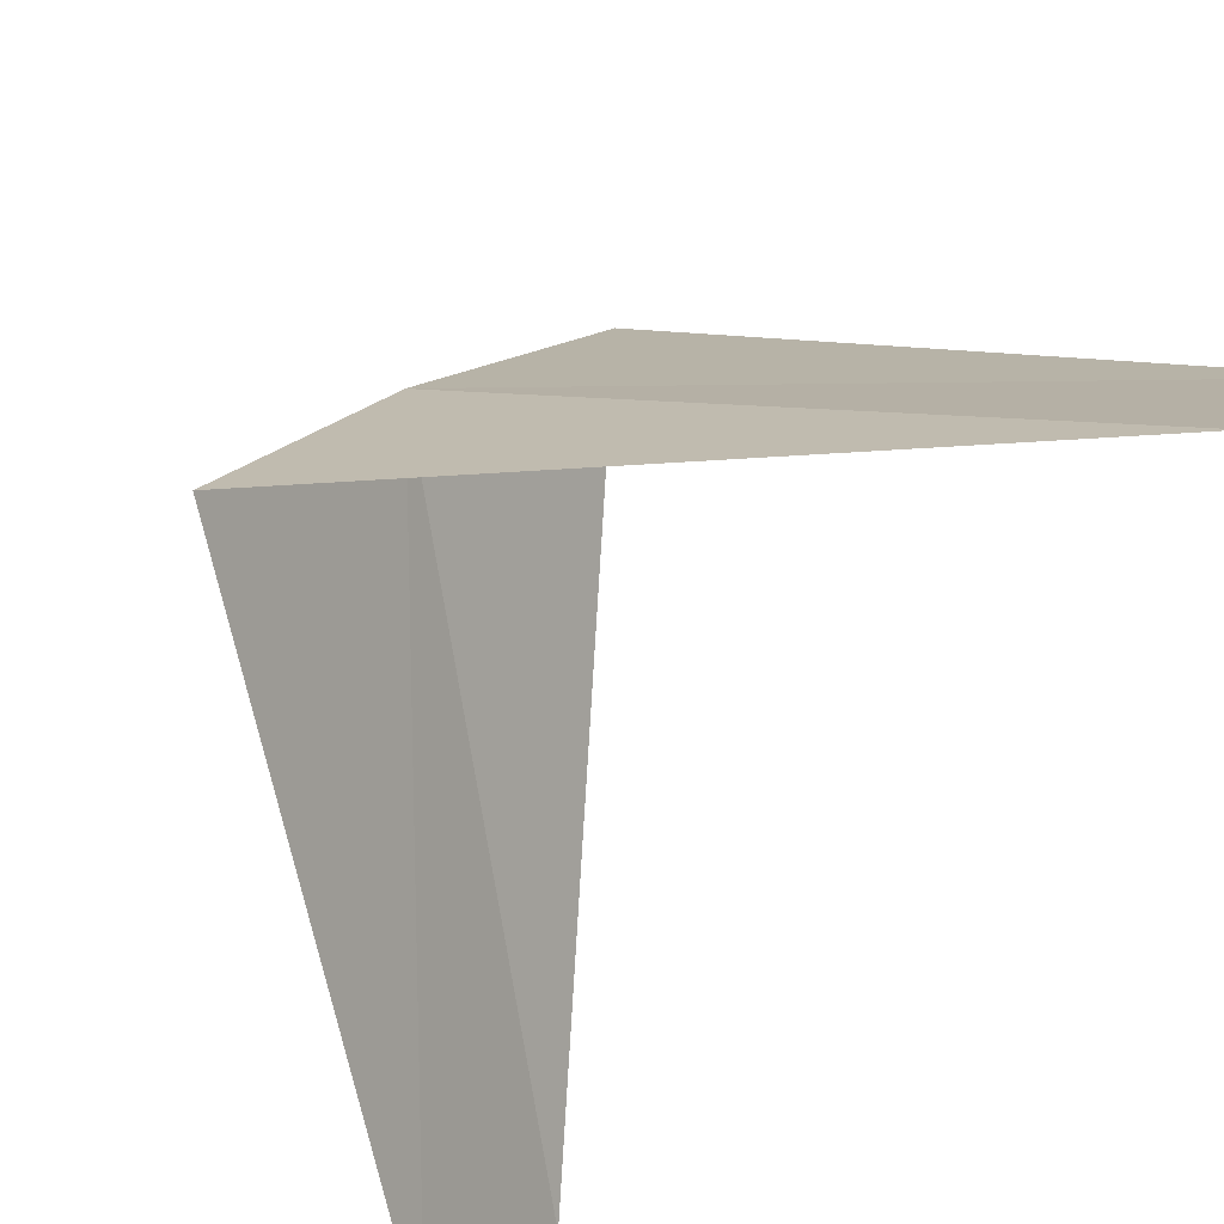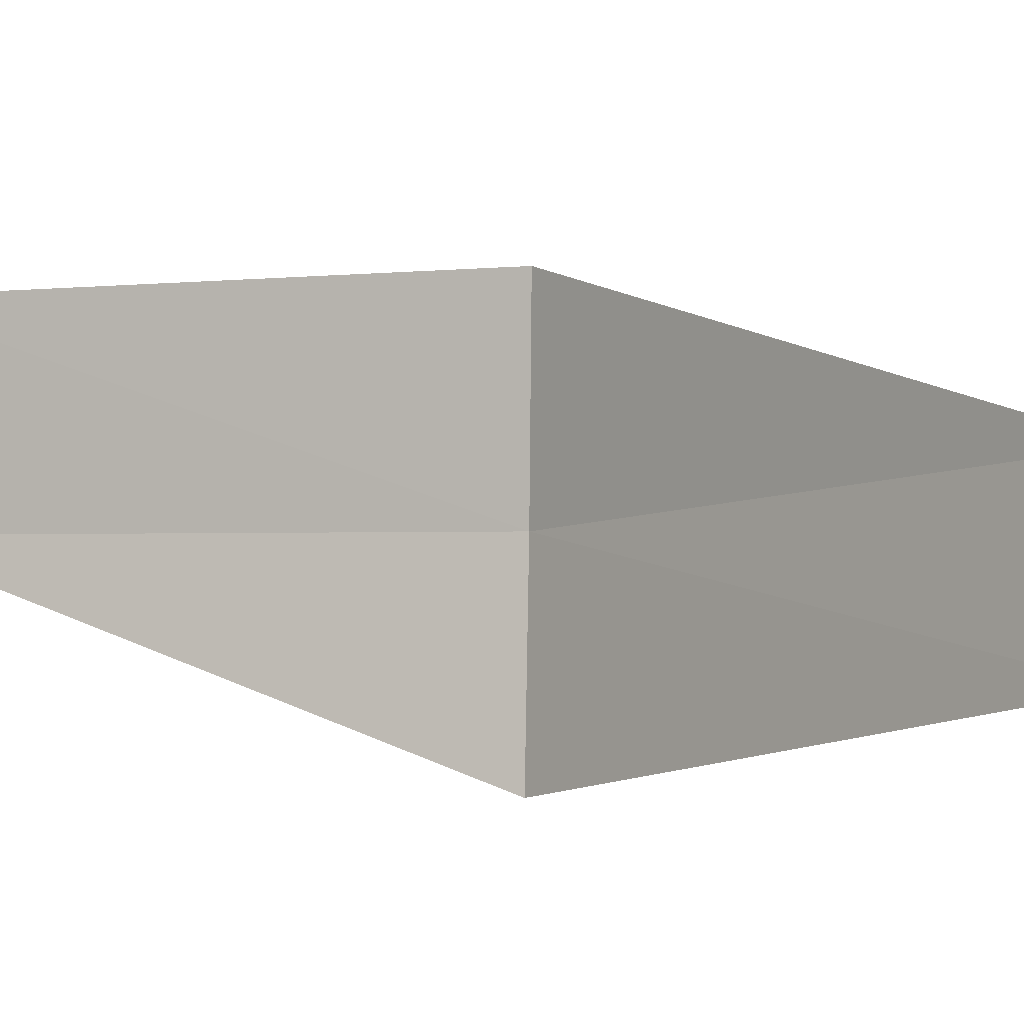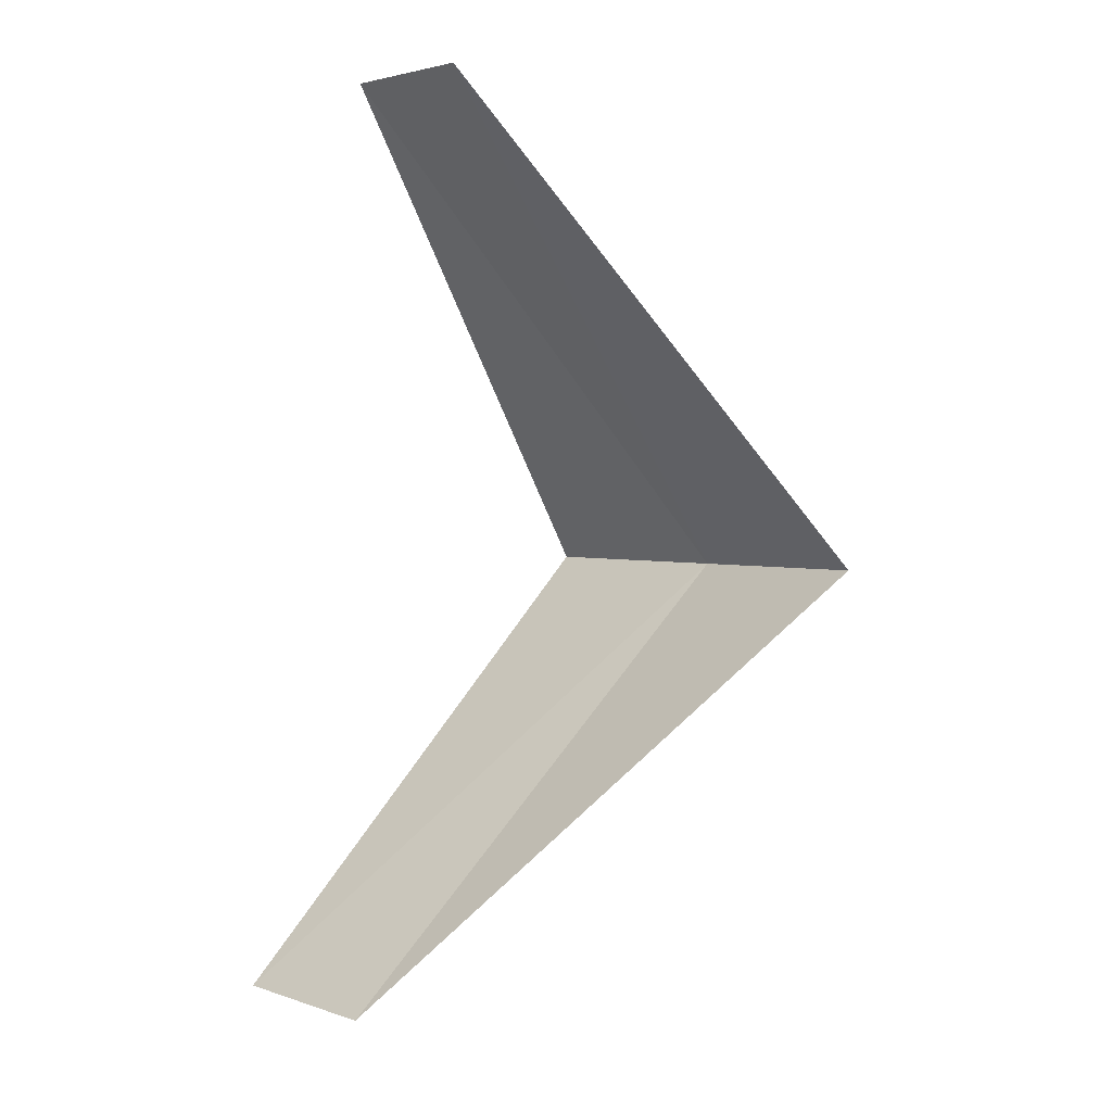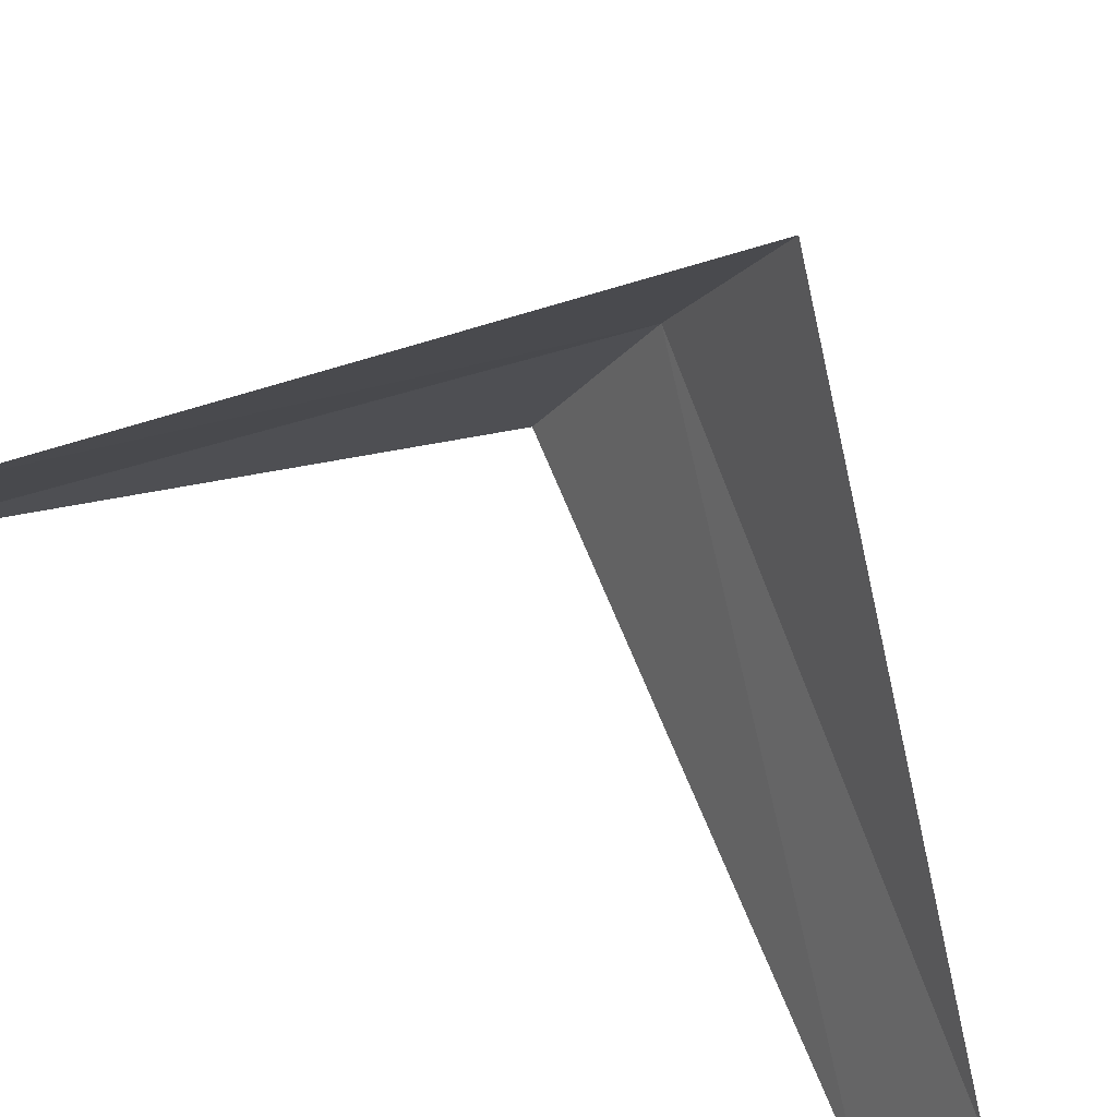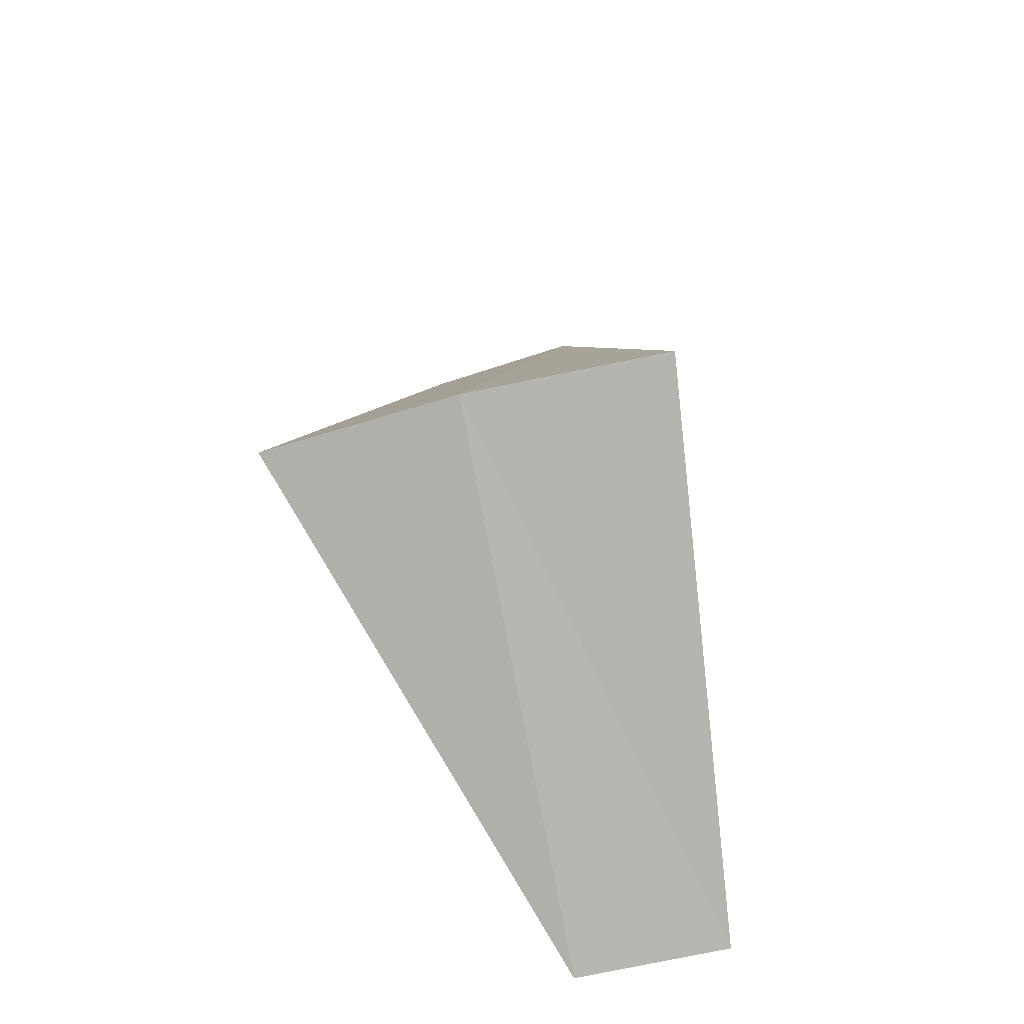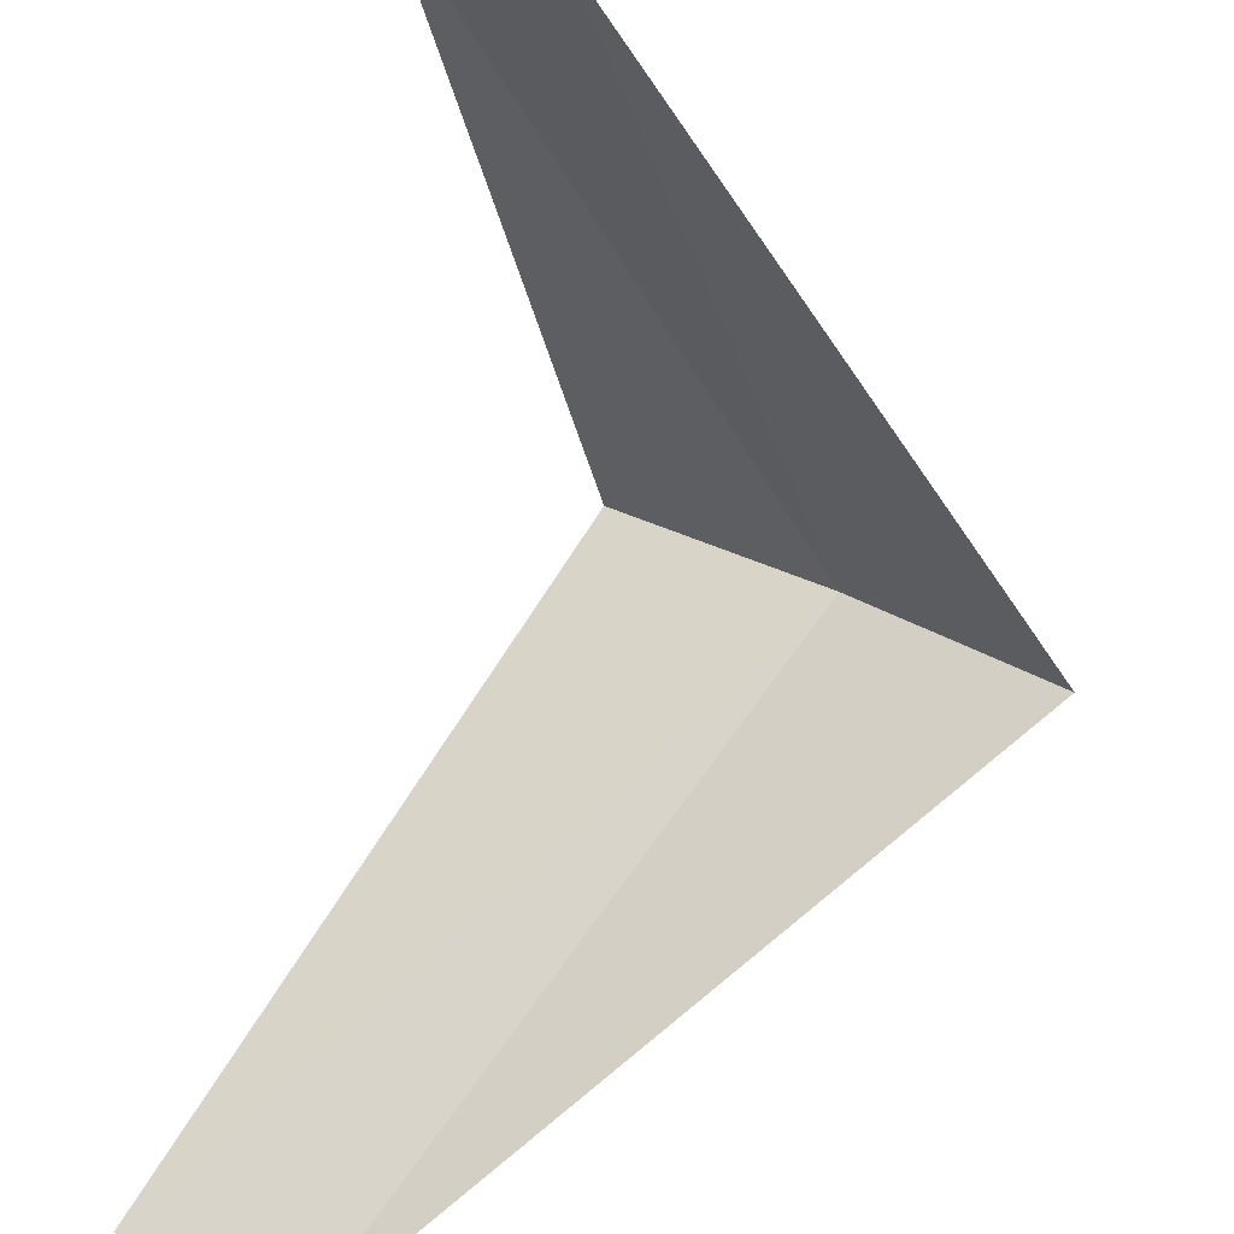
<metadata>
{"format":"obj","ext":"obj","renderer":"f3d","projection":"perspective","resolution":1024,"background":"white","views":[{"elev":-42.8,"azim":-25.8,"up":"+Y"},{"elev":-47.4,"azim":95.5,"up":"+Y"},{"elev":-3.6,"azim":98.5,"up":"+Z"},{"elev":-69.0,"azim":-119.9,"up":"+Y"},{"elev":-37.1,"azim":-117.6,"up":"+Z"},{"elev":-77.8,"azim":175.2,"up":"+Y"}]}
</metadata>
<code>
v -2.916 2.738 10.76
v -2.427 1.763 9.8
v -2.187 2.054 9.76
v -3.236 2.351 10.8
v -2.55 3.082 10.72
v -2.187 2.054 11.76
v -1.912 2.312 11.72
f 1 3 2
f 1 2 4
f 1 5 3
f 1 4 6
f 1 7 5
f 1 6 7

</code>
